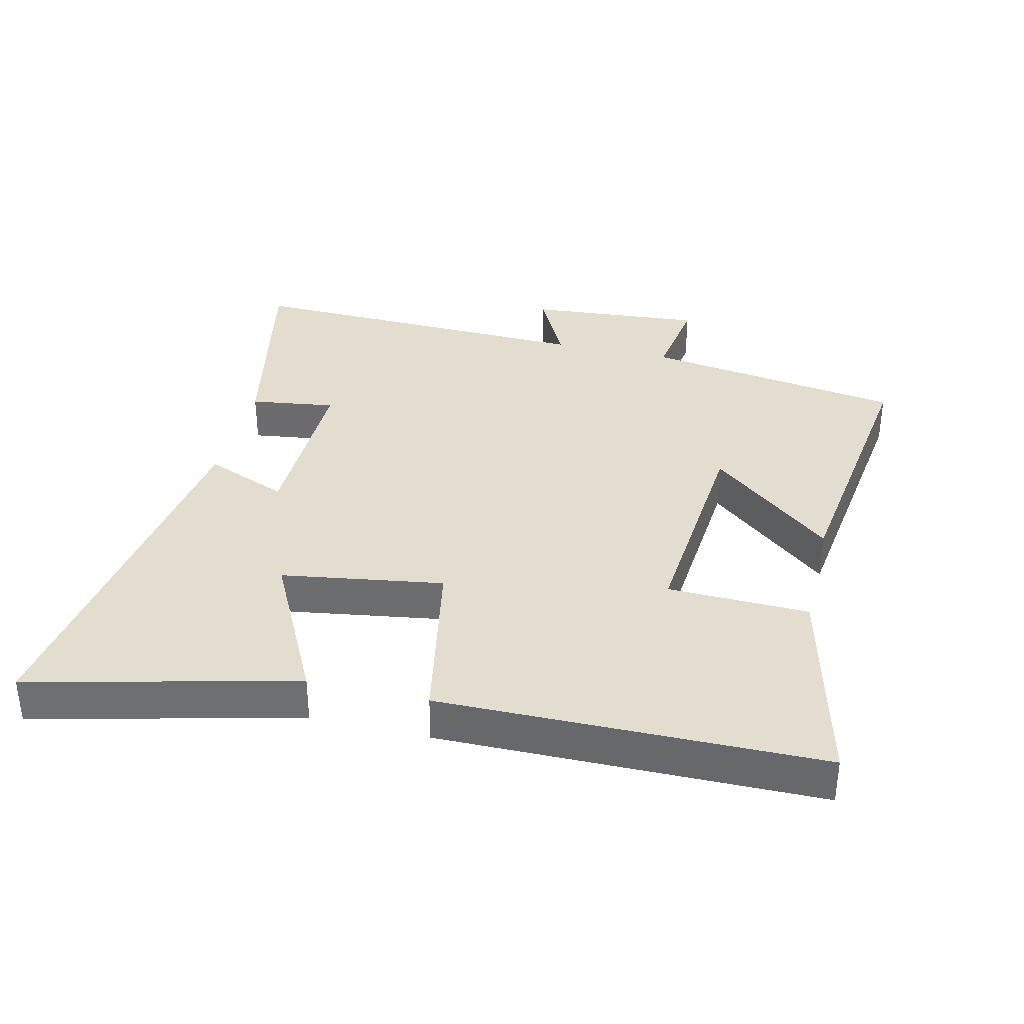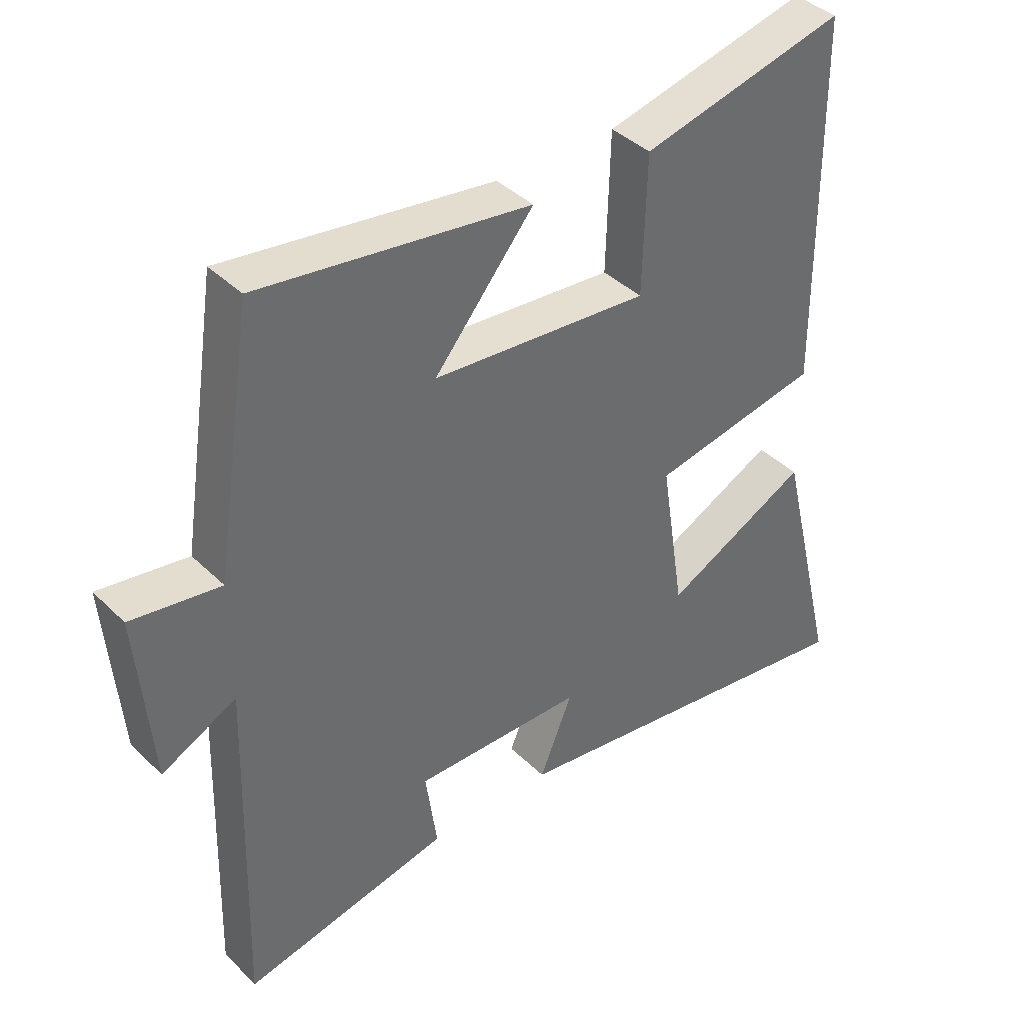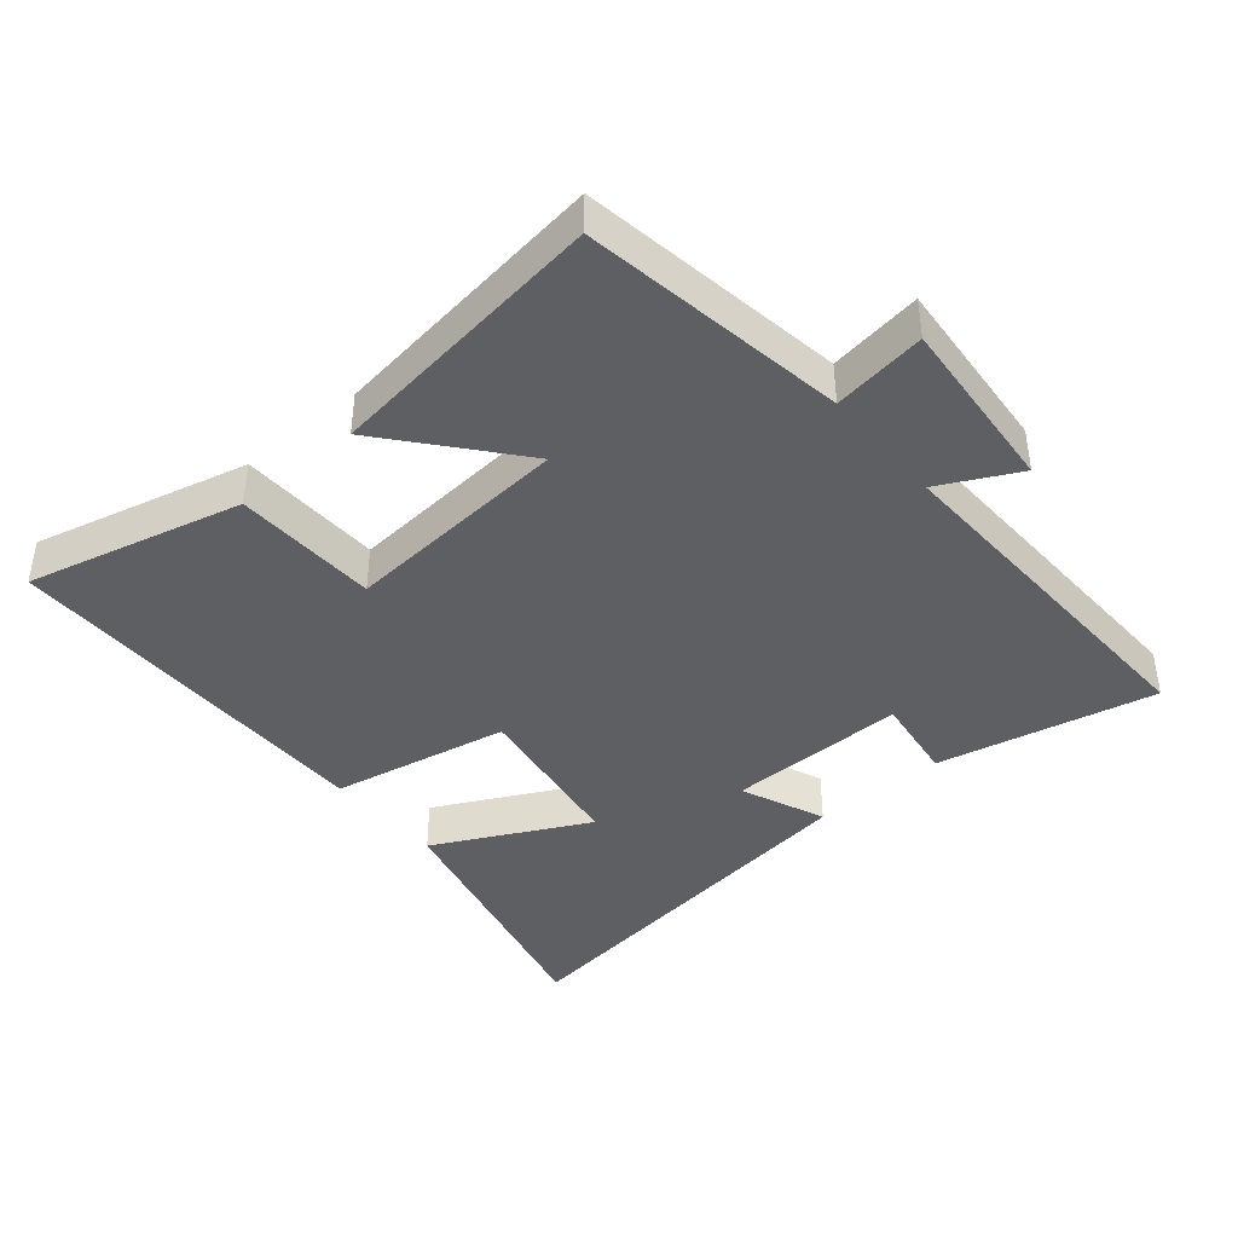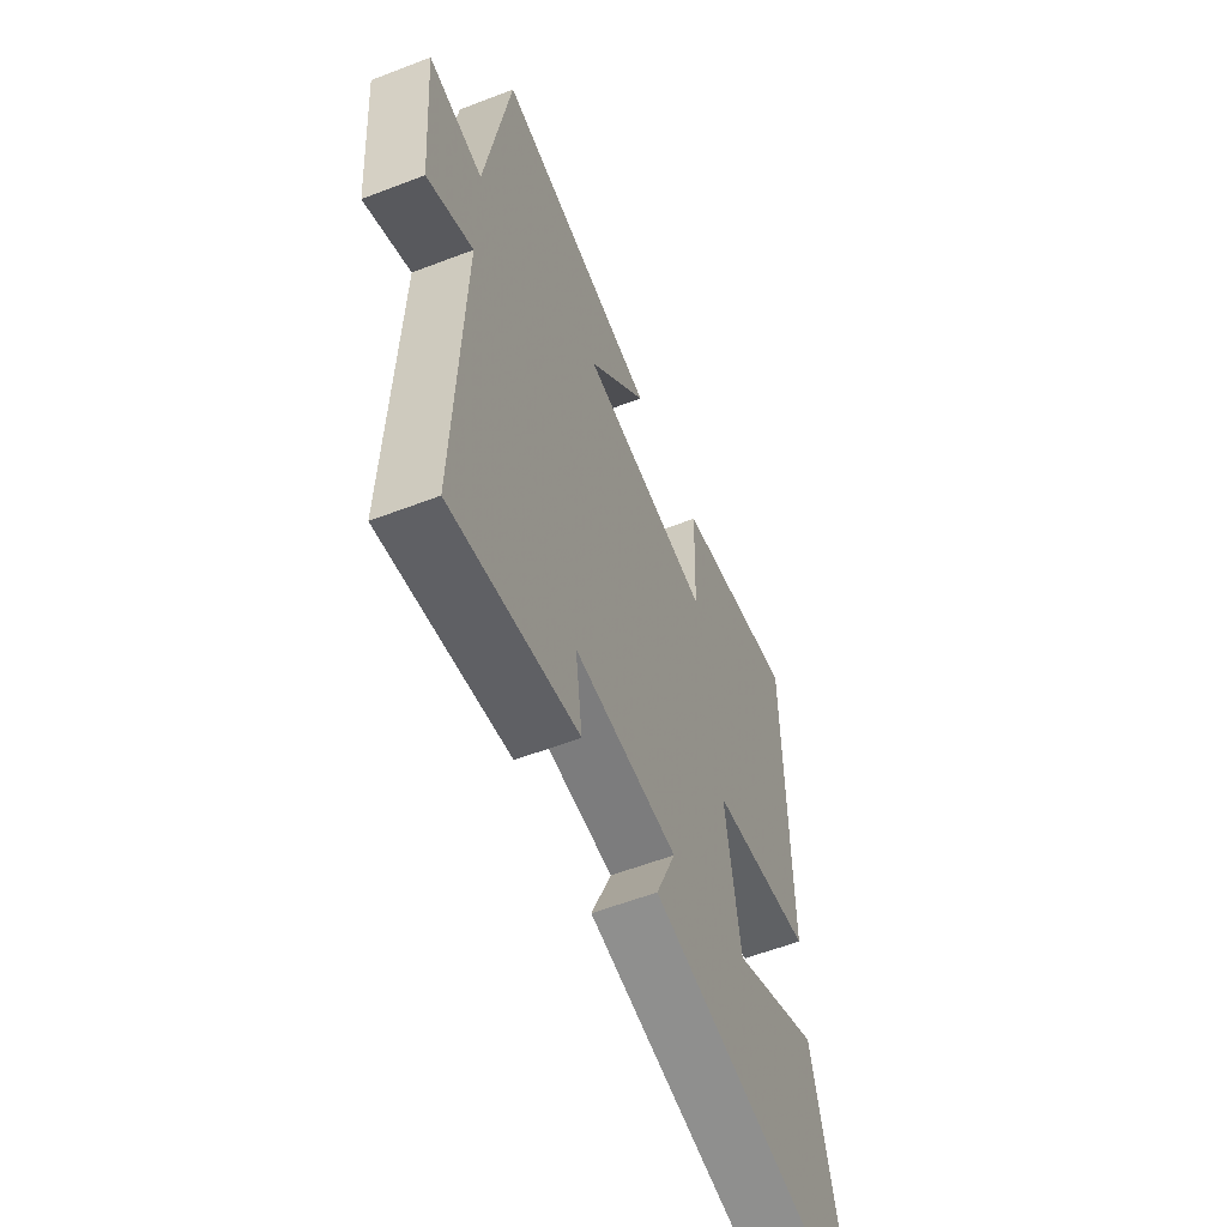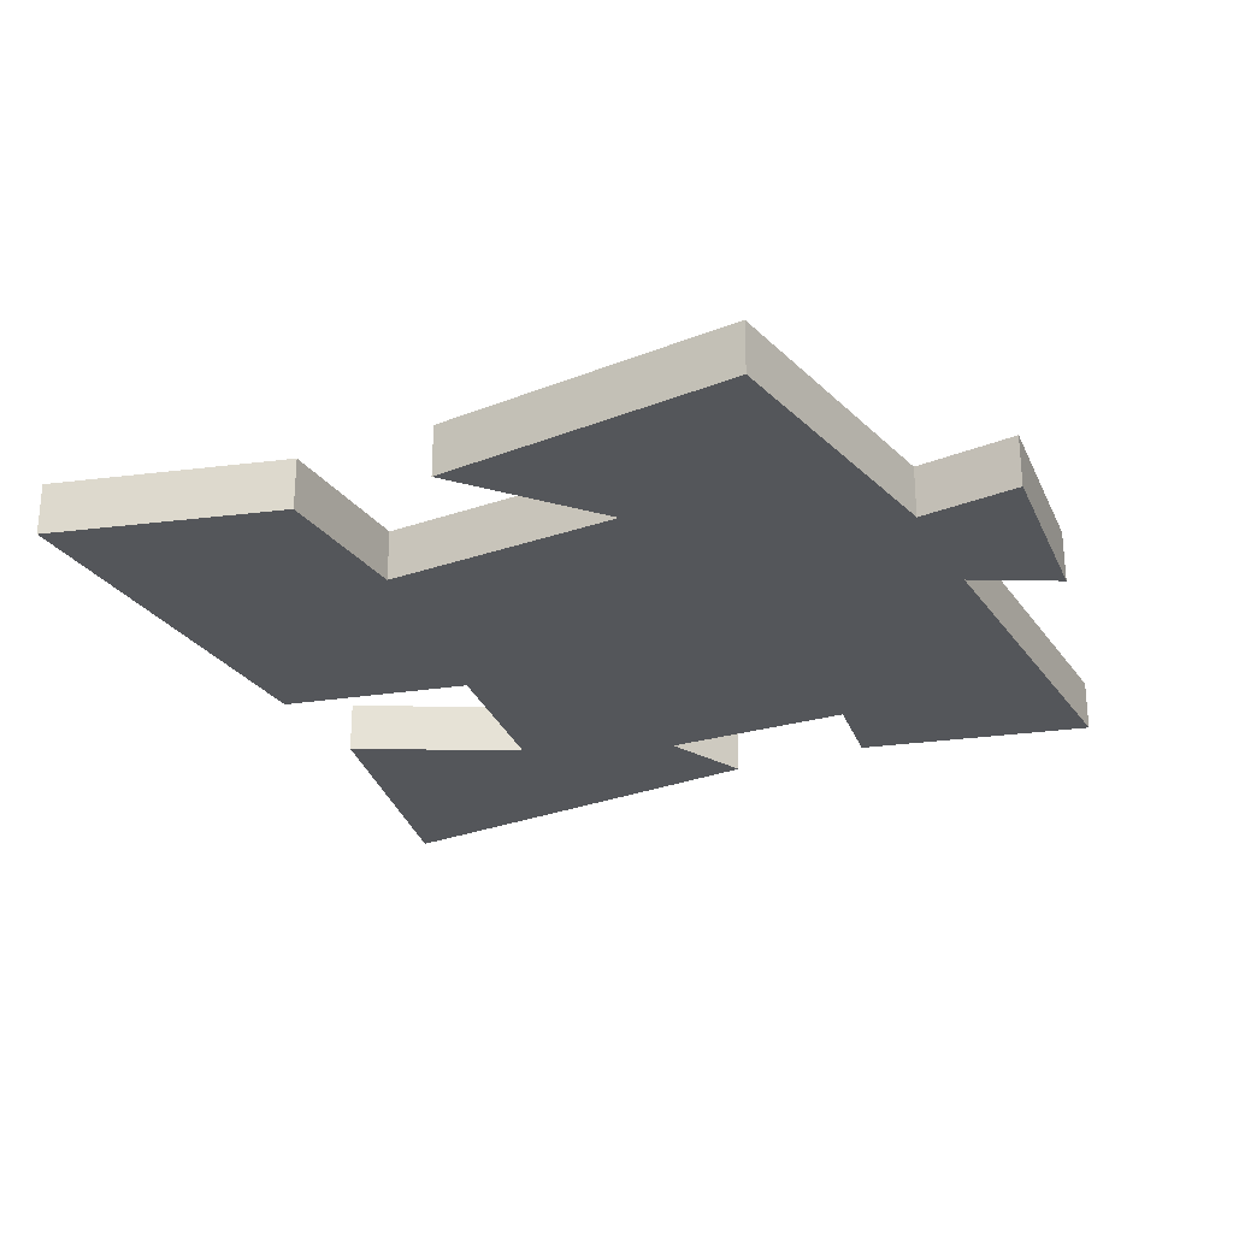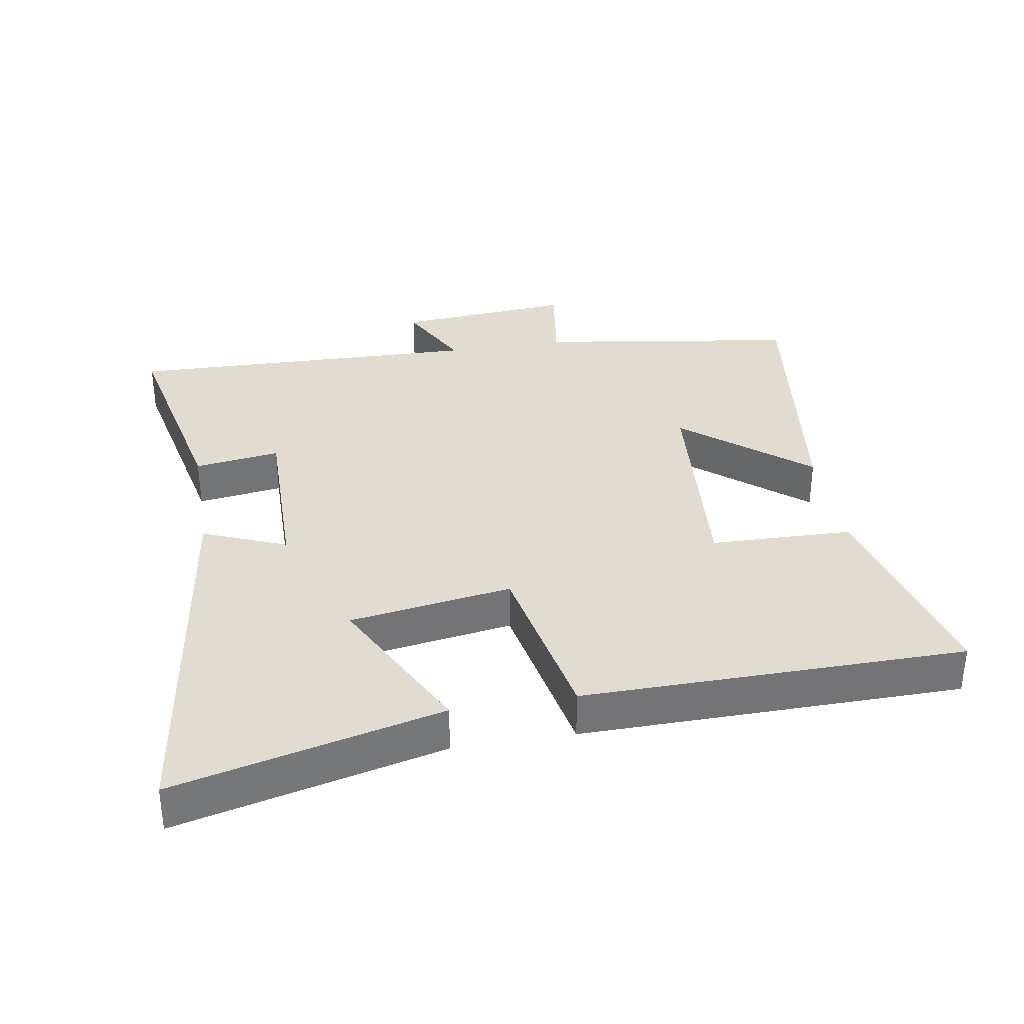
<metadata>
{"format":"obj","ext":"obj","renderer":"f3d","projection":"perspective","resolution":1024,"background":"white","views":[{"elev":35.5,"azim":-76.6,"up":"+Y"},{"elev":39.7,"azim":140.0,"up":"+Z"},{"elev":-41.1,"azim":40.0,"up":"+Y"},{"elev":-58.1,"azim":111.7,"up":"+Z"},{"elev":-25.6,"azim":25.1,"up":"+Y"},{"elev":34.2,"azim":-99.7,"up":"+Y"}]}
</metadata>
<code>
v 0.439 0.07 0.557
v 0.5 0.07 0.161
v 0.639 0.07 0.182
v 0.617 0.07 -0.086
v 0.5 0.07 -0.027
v 0.516 0.07 -0.568
v 0.19 0.07 -0.5
v 0.208 0.07 -0.37
v -0.06 0.07 -0.374
v -0.008 0.07 -0.5
v -0.598 0.07 -0.584
v -0.5 0.07 -0.181
v -0.271 0.07 -0.296
v -0.233 0.07 -0.05
v -0.5 0.07 0.001
v -0.495 0.07 0.578
v -0.174 0.07 0.5
v -0.168 0.07 0.285
v 0.172 0.07 0.313
v 0.016 0.07 0.5
v 0.439 0 0.557
v 0.5 0 0.161
v 0.639 0 0.182
v 0.617 0 -0.086
v 0.5 0 -0.027
v 0.516 0 -0.568
v 0.19 0 -0.5
v 0.208 0 -0.37
v -0.06 0 -0.374
v -0.008 0 -0.5
v -0.598 0 -0.584
v -0.5 0 -0.181
v -0.271 0 -0.296
v -0.233 0 -0.05
v -0.5 0 0.001
v -0.495 0 0.578
v -0.174 0 0.5
v -0.168 0 0.285
v 0.172 0 0.313
v 0.016 0 0.5
f 19 20 1 2
f 18 19 2
f 16 17 18
f 15 16 18
f 14 15 18
f 13 14 18 2
f 10 11 12 13
f 9 10 13
f 13 2 3
f 9 13 3
f 8 9 3
f 5 6 7 8
f 5 8 3
f 3 4 5
f 22 21 40 39
f 22 39 38
f 38 37 36
f 38 36 35
f 38 35 34
f 22 38 34 33
f 33 32 31 30
f 33 30 29
f 23 22 33
f 23 33 29
f 23 29 28
f 28 27 26 25
f 23 28 25
f 25 24 23
f 1 21 22 2
f 2 22 23 3
f 3 23 24 4
f 4 24 25 5
f 5 25 26 6
f 6 26 27 7
f 7 27 28 8
f 8 28 29 9
f 9 29 30 10
f 10 30 31 11
f 11 31 32 12
f 12 32 33 13
f 13 33 34 14
f 14 34 35 15
f 15 35 36 16
f 16 36 37 17
f 17 37 38 18
f 18 38 39 19
f 19 39 40 20
f 20 40 21 1

</code>
